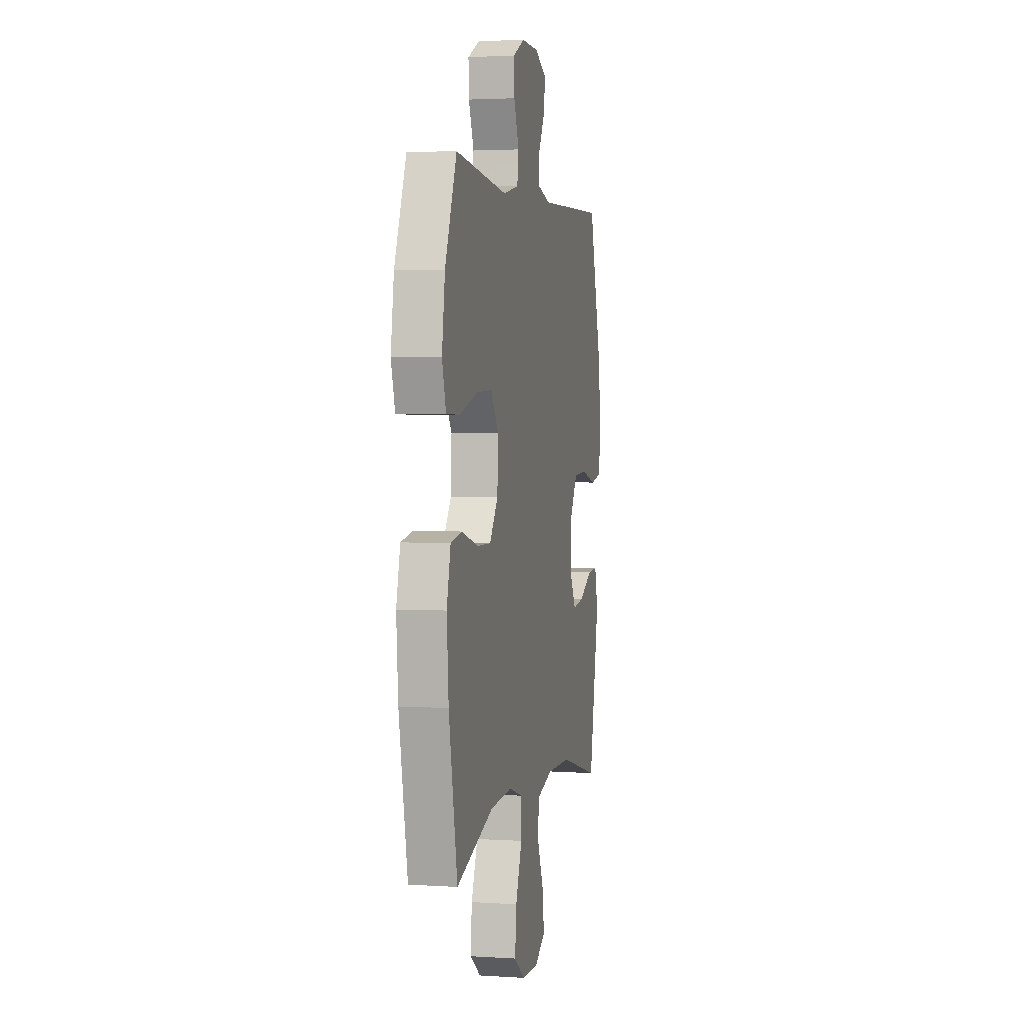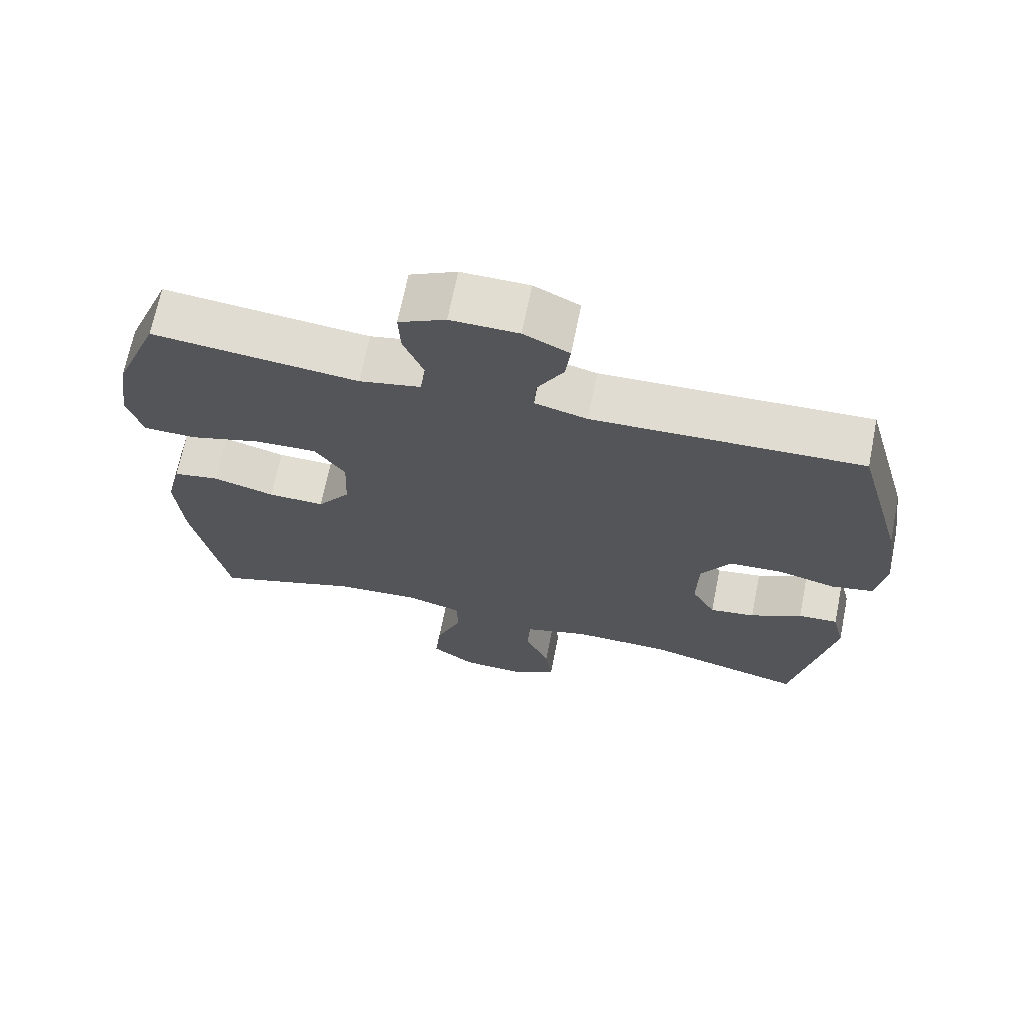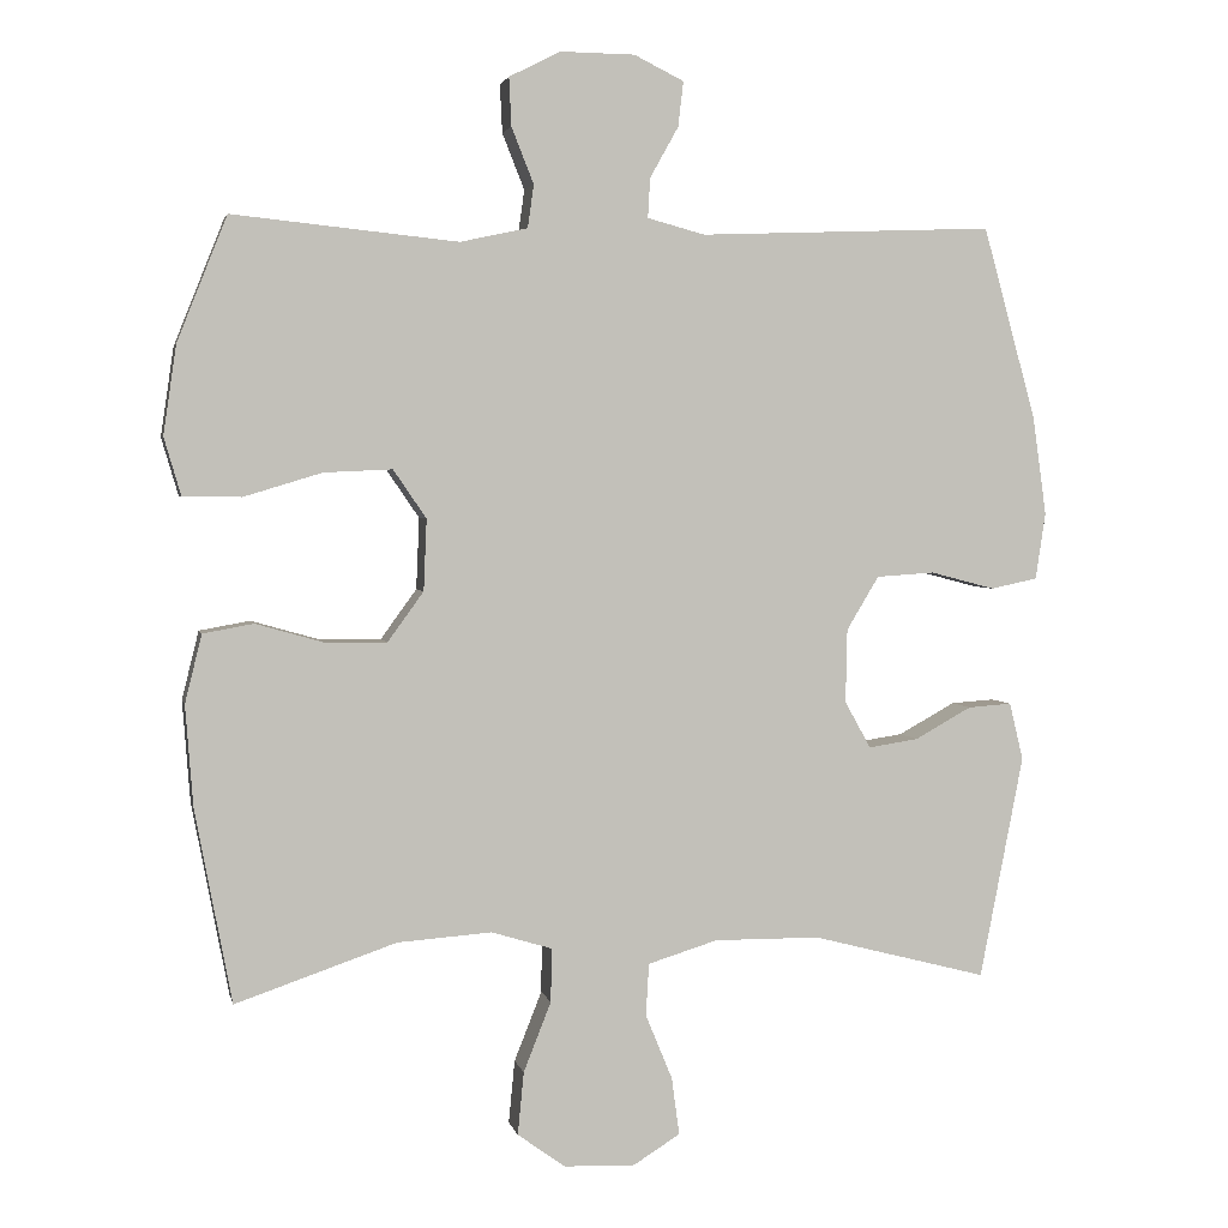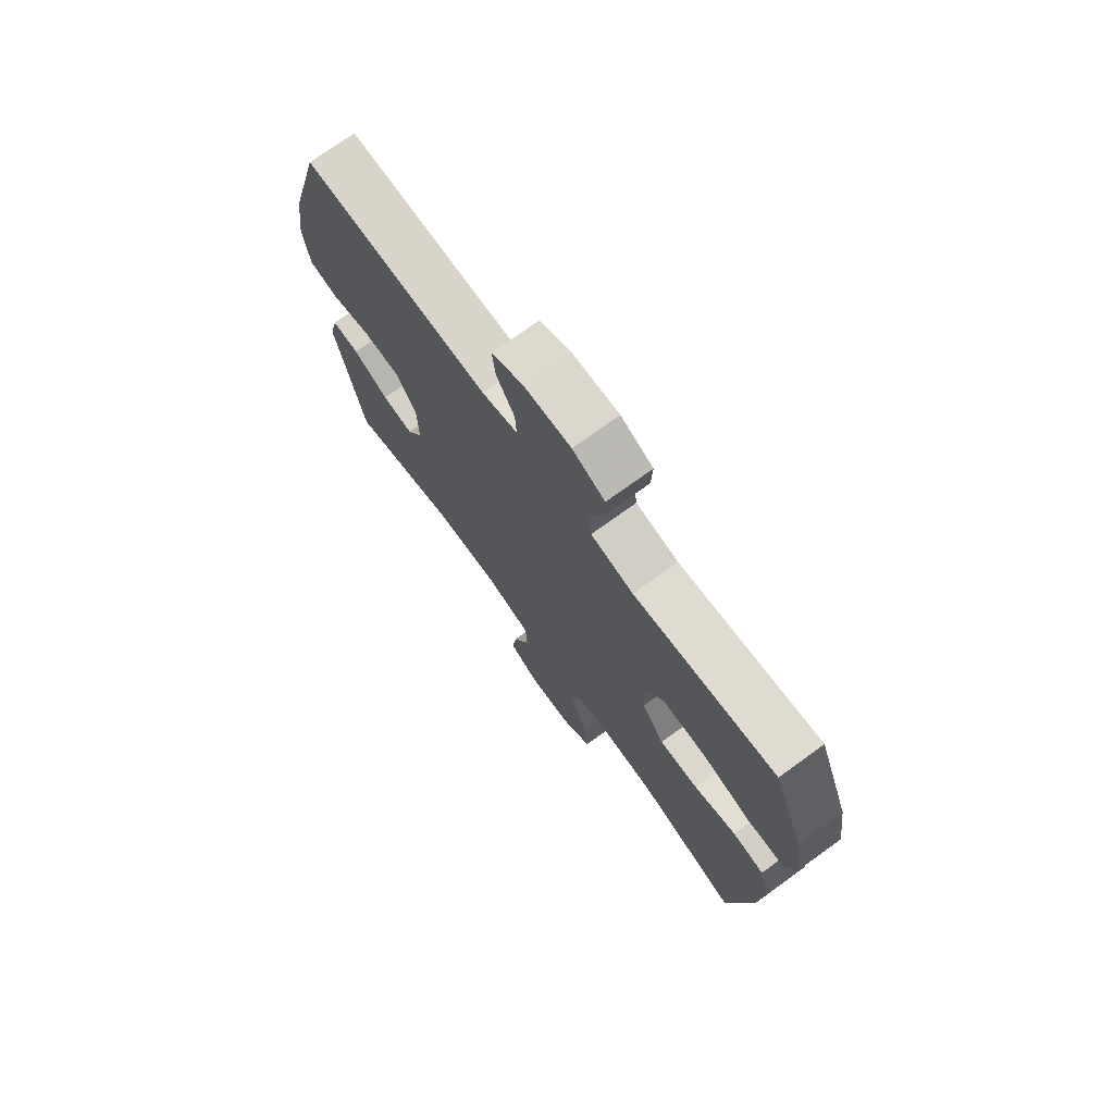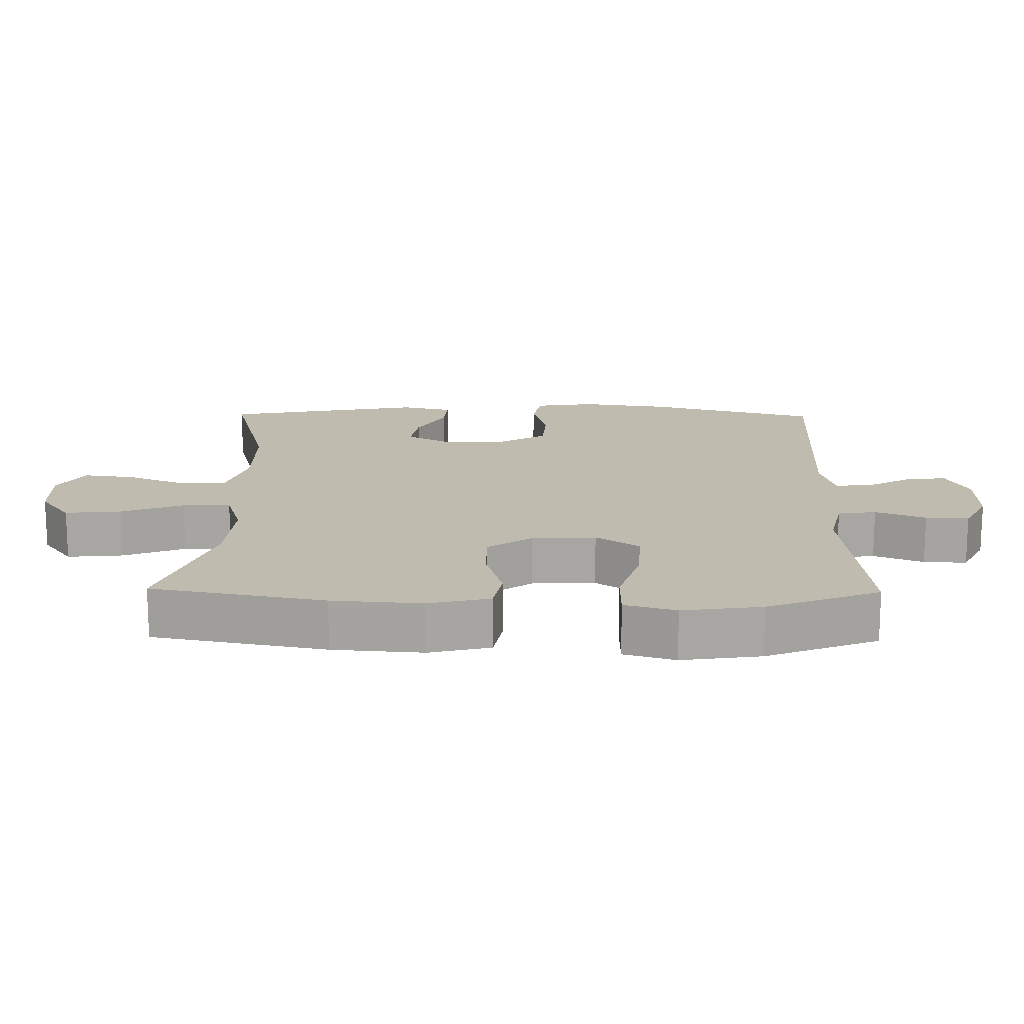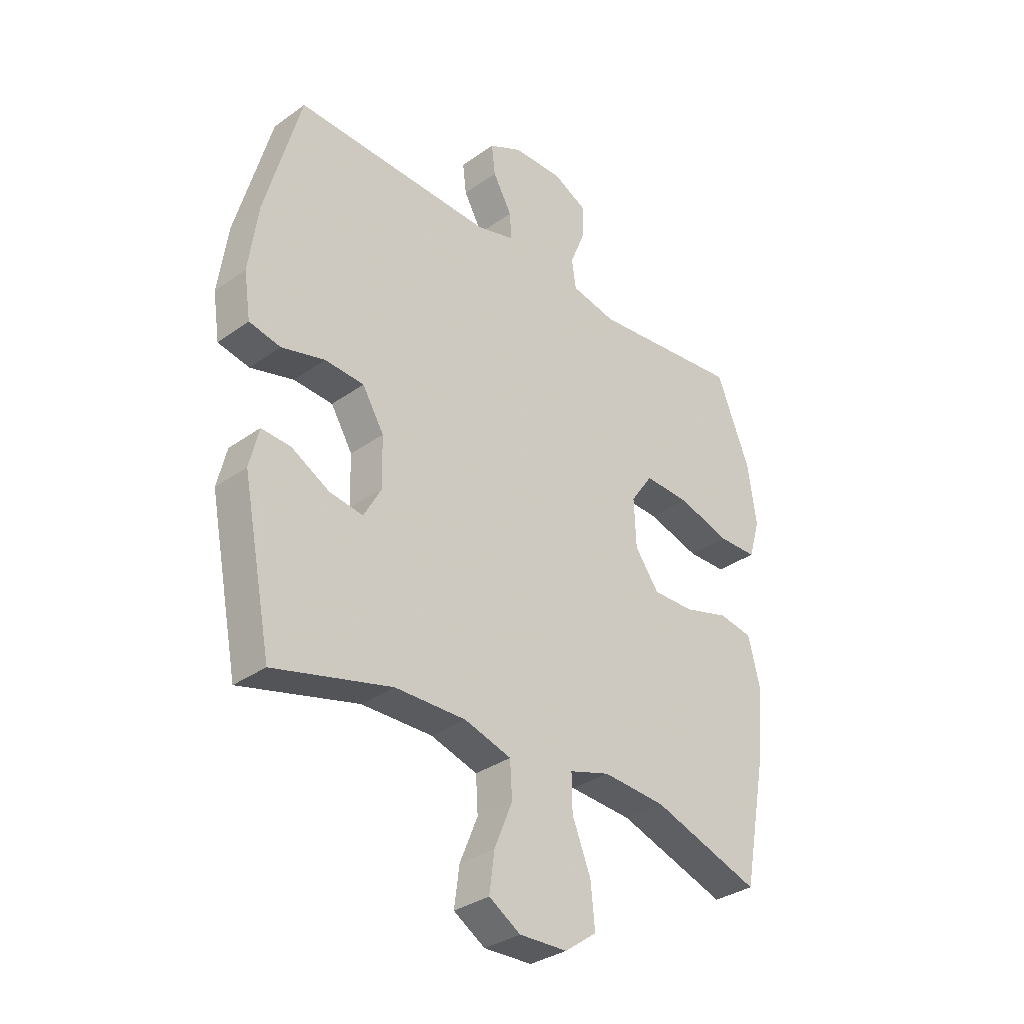
<metadata>
{"format":"obj","ext":"obj","renderer":"f3d","projection":"perspective","resolution":1024,"background":"white","views":[{"elev":2.6,"azim":-77.5,"up":"+Z"},{"elev":68.7,"azim":11.4,"up":"+Z"},{"elev":2.9,"azim":-11.9,"up":"+Z"},{"elev":73.5,"azim":-125.9,"up":"+Z"},{"elev":16.2,"azim":-89.1,"up":"+Y"},{"elev":-33.0,"azim":134.5,"up":"+Z"}]}
</metadata>
<code>
v 0.5 0.07 0.5
v 0.569 0.07 0.25
v 0.587 0.07 0.121
v 0.574 0.07 0.034
v 0.513 0.07 0.021
v 0.429 0.07 0.043
v 0.353 0.07 0.038
v 0.311 0.07 -0.032
v 0.309 0.07 -0.128
v 0.343 0.07 -0.189
v 0.408 0.07 -0.179
v 0.482 0.07 -0.138
v 0.539 0.07 -0.134
v 0.557 0.07 -0.209
v 0.5 0.07 -0.5
v 0.271 0.07 -0.441
v 0.133 0.07 -0.44
v 0.042 0.07 -0.468
v 0.038 0.07 -0.536
v 0.073 0.07 -0.621
v 0.083 0.07 -0.696
v 0.022 0.07 -0.734
v -0.071 0.07 -0.731
v -0.133 0.07 -0.686
v -0.125 0.07 -0.604
v -0.089 0.07 -0.513
v -0.088 0.07 -0.443
v -0.167 0.07 -0.419
v -0.29 0.07 -0.428
v -0.5 0.07 -0.5
v -0.548 0.07 -0.248
v -0.558 0.07 -0.116
v -0.536 0.07 -0.027
v -0.47 0.07 -0.015
v -0.382 0.07 -0.04
v -0.301 0.07 -0.041
v -0.254 0.07 0.024
v -0.25 0.07 0.117
v -0.293 0.07 0.18
v -0.382 0.07 0.176
v -0.484 0.07 0.145
v -0.56 0.07 0.146
v -0.582 0.07 0.221
v -0.565 0.07 0.337
v -0.5 0.07 0.5
v -0.206 0.07 0.47
v -0.118 0.07 0.489
v -0.11 0.07 0.545
v -0.139 0.07 0.618
v -0.142 0.07 0.681
v -0.075 0.07 0.715
v 0.022 0.07 0.714
v 0.087 0.07 0.682
v 0.08 0.07 0.623
v 0.043 0.07 0.557
v 0.04 0.07 0.505
v 0.115 0.07 0.485
v 0.5 0 0.5
v 0.569 0 0.25
v 0.587 0 0.121
v 0.574 0 0.034
v 0.513 0 0.021
v 0.429 0 0.043
v 0.353 0 0.038
v 0.311 0 -0.032
v 0.309 0 -0.128
v 0.343 0 -0.189
v 0.408 0 -0.179
v 0.482 0 -0.138
v 0.539 0 -0.134
v 0.557 0 -0.209
v 0.5 0 -0.5
v 0.271 0 -0.441
v 0.133 0 -0.44
v 0.042 0 -0.468
v 0.038 0 -0.536
v 0.073 0 -0.621
v 0.083 0 -0.696
v 0.022 0 -0.734
v -0.071 0 -0.731
v -0.133 0 -0.686
v -0.125 0 -0.604
v -0.089 0 -0.513
v -0.088 0 -0.443
v -0.167 0 -0.419
v -0.29 0 -0.428
v -0.5 0 -0.5
v -0.548 0 -0.248
v -0.558 0 -0.116
v -0.536 0 -0.027
v -0.47 0 -0.015
v -0.382 0 -0.04
v -0.301 0 -0.041
v -0.254 0 0.024
v -0.25 0 0.117
v -0.293 0 0.18
v -0.382 0 0.176
v -0.484 0 0.145
v -0.56 0 0.146
v -0.582 0 0.221
v -0.565 0 0.337
v -0.5 0 0.5
v -0.206 0 0.47
v -0.118 0 0.489
v -0.11 0 0.545
v -0.139 0 0.618
v -0.142 0 0.681
v -0.075 0 0.715
v 0.022 0 0.714
v 0.087 0 0.682
v 0.08 0 0.623
v 0.043 0 0.557
v 0.04 0 0.505
v 0.115 0 0.485
f 52 53 54 55
f 52 55 56
f 51 52 56
f 48 49 50 51
f 47 48 51 56
f 46 47 56 57
f 44 45 46
f 40 41 42 43
f 39 40 43 44
f 32 33 34 35
f 32 35 36
f 29 30 31 32
f 28 29 32 36
f 27 28 36 37
f 23 24 25 26
f 23 26 27
f 22 23 27
f 19 20 21 22
f 18 19 22 27
f 17 18 27 37
f 13 14 15 16
f 11 12 13 16
f 10 11 16 17
f 9 10 17 37
f 3 4 5 6
f 3 6 7
f 2 3 7
f 1 2 7
f 57 1 7 8
f 39 44 46 57
f 38 39 57 8
f 8 9 37 38
f 112 111 110 109
f 113 112 109
f 113 109 108
f 108 107 106 105
f 113 108 105 104
f 114 113 104 103
f 103 102 101
f 100 99 98 97
f 101 100 97 96
f 92 91 90 89
f 93 92 89
f 89 88 87 86
f 93 89 86 85
f 94 93 85 84
f 83 82 81 80
f 84 83 80
f 84 80 79
f 79 78 77 76
f 84 79 76 75
f 94 84 75 74
f 73 72 71 70
f 73 70 69 68
f 74 73 68 67
f 94 74 67 66
f 63 62 61 60
f 64 63 60
f 64 60 59
f 64 59 58
f 65 64 58 114
f 114 103 101 96
f 65 114 96 95
f 95 94 66 65
f 1 58 59 2
f 2 59 60 3
f 3 60 61 4
f 4 61 62 5
f 5 62 63 6
f 6 63 64 7
f 7 64 65 8
f 8 65 66 9
f 9 66 67 10
f 10 67 68 11
f 11 68 69 12
f 12 69 70 13
f 13 70 71 14
f 14 71 72 15
f 15 72 73 16
f 16 73 74 17
f 17 74 75 18
f 18 75 76 19
f 19 76 77 20
f 20 77 78 21
f 21 78 79 22
f 22 79 80 23
f 23 80 81 24
f 24 81 82 25
f 25 82 83 26
f 26 83 84 27
f 27 84 85 28
f 28 85 86 29
f 29 86 87 30
f 30 87 88 31
f 31 88 89 32
f 32 89 90 33
f 33 90 91 34
f 34 91 92 35
f 35 92 93 36
f 36 93 94 37
f 37 94 95 38
f 38 95 96 39
f 39 96 97 40
f 40 97 98 41
f 41 98 99 42
f 42 99 100 43
f 43 100 101 44
f 44 101 102 45
f 45 102 103 46
f 46 103 104 47
f 47 104 105 48
f 48 105 106 49
f 49 106 107 50
f 50 107 108 51
f 51 108 109 52
f 52 109 110 53
f 53 110 111 54
f 54 111 112 55
f 55 112 113 56
f 56 113 114 57
f 57 114 58 1

</code>
